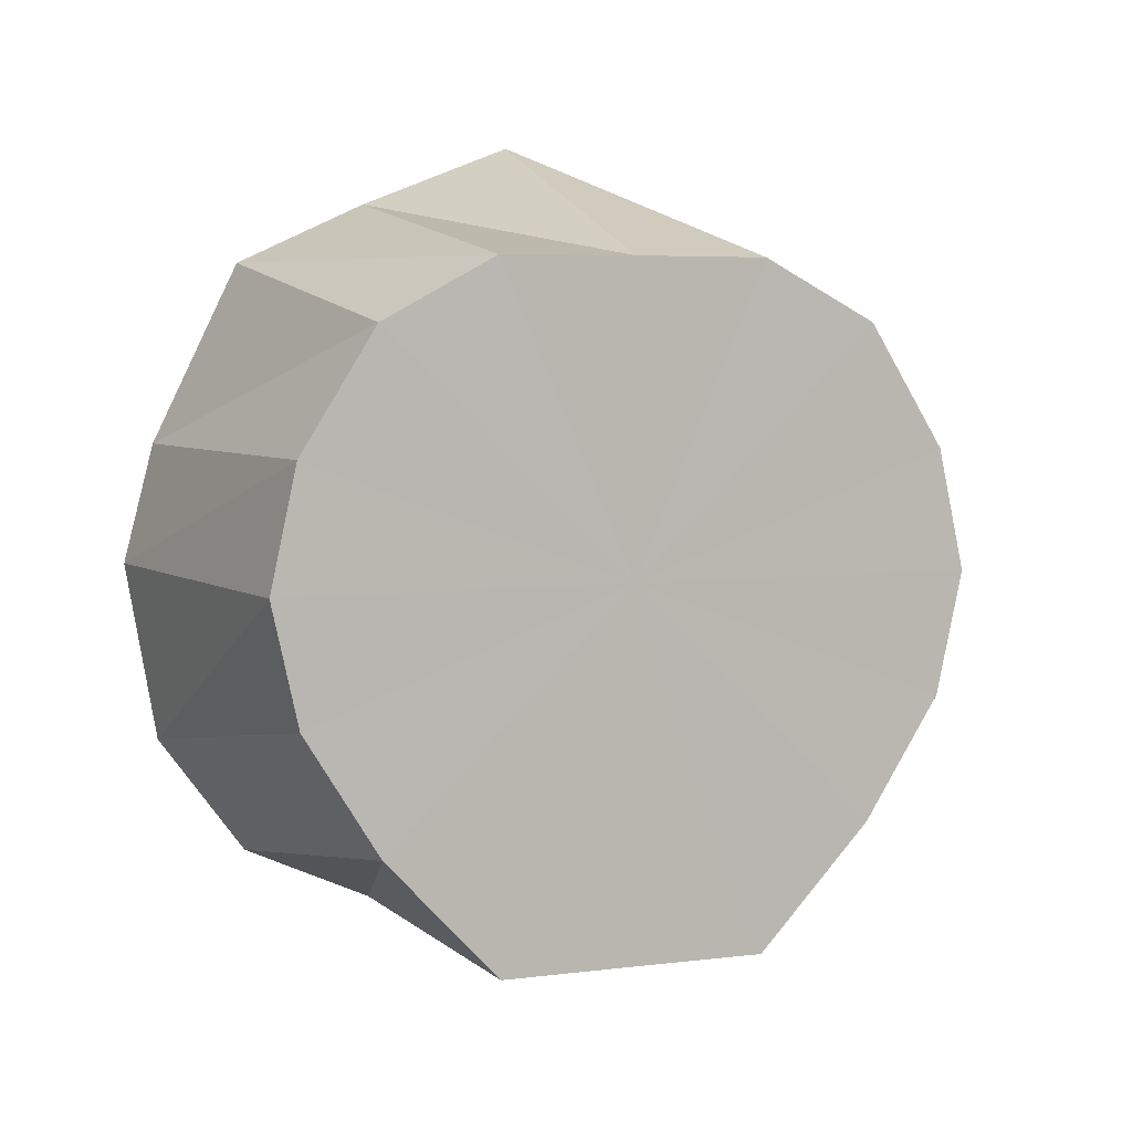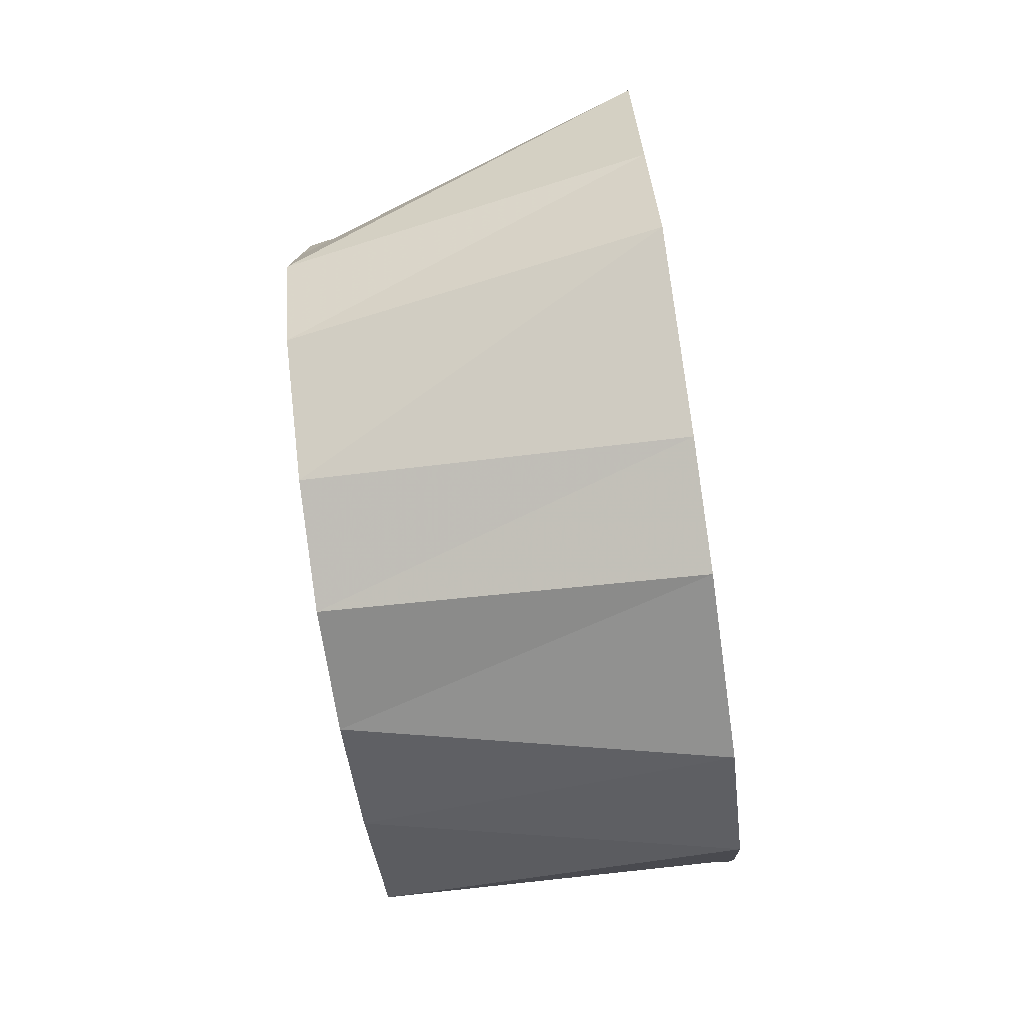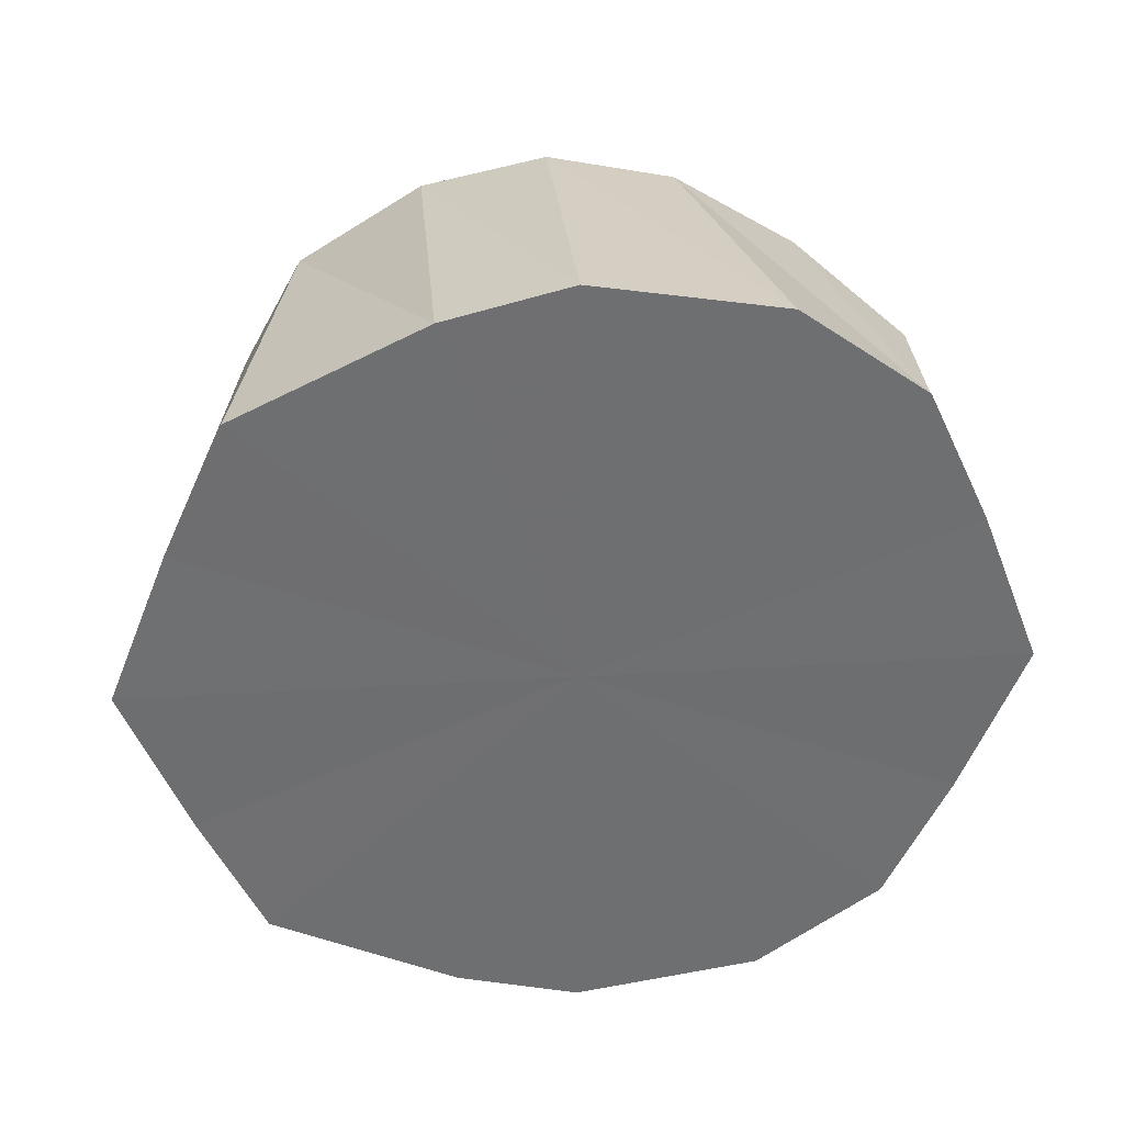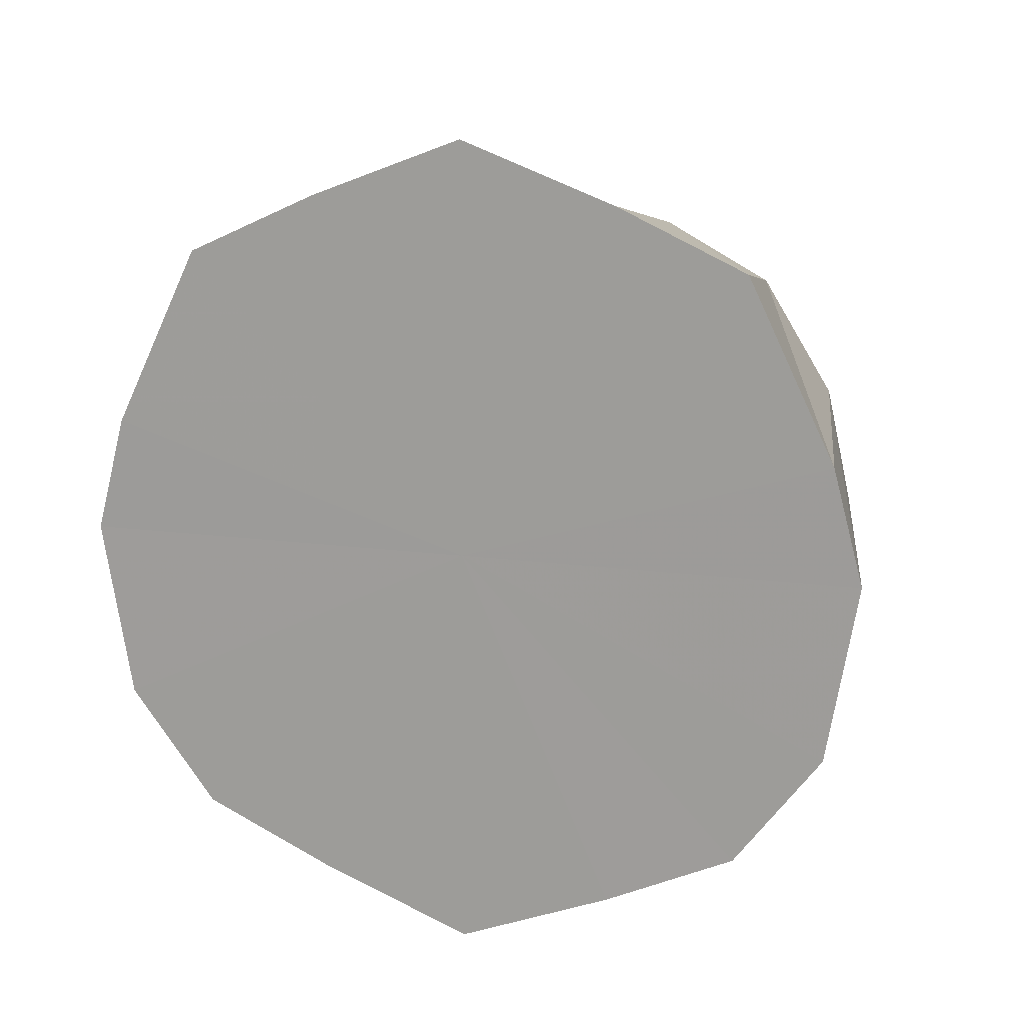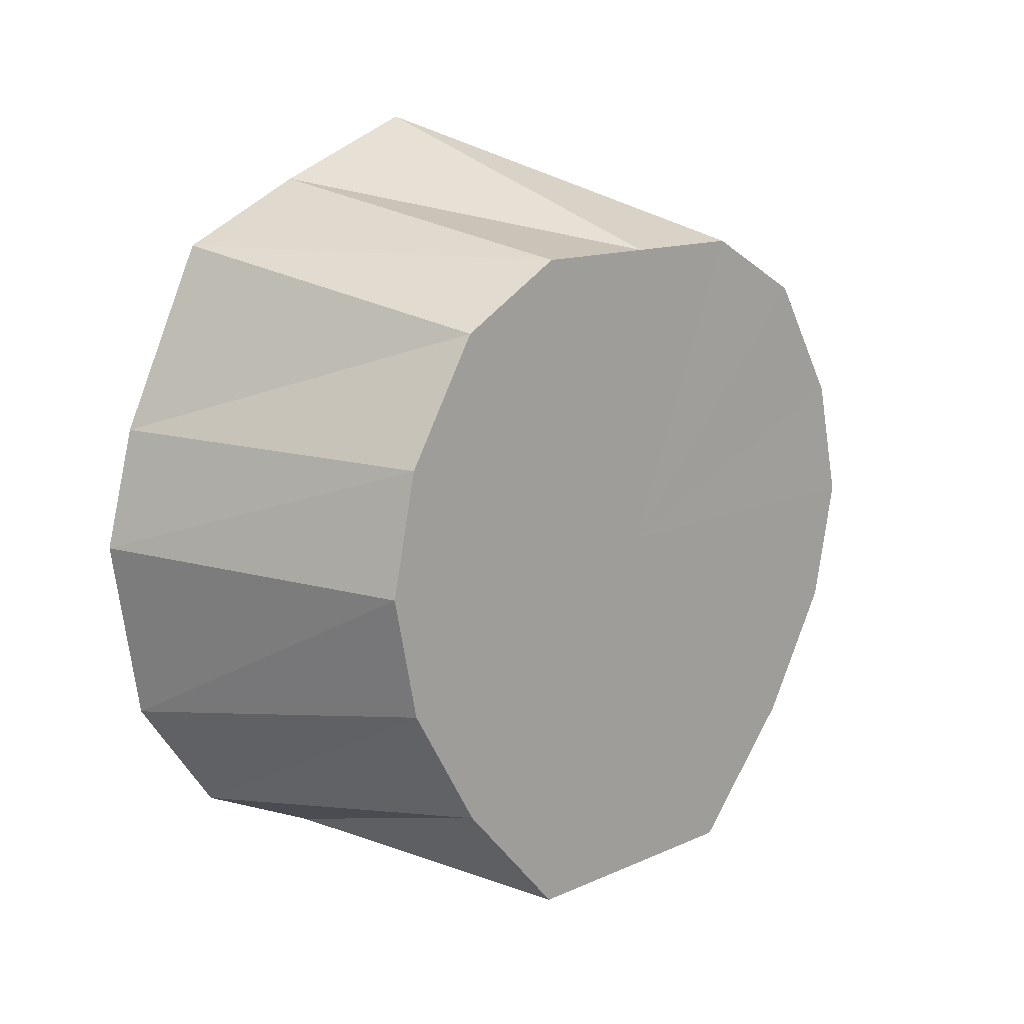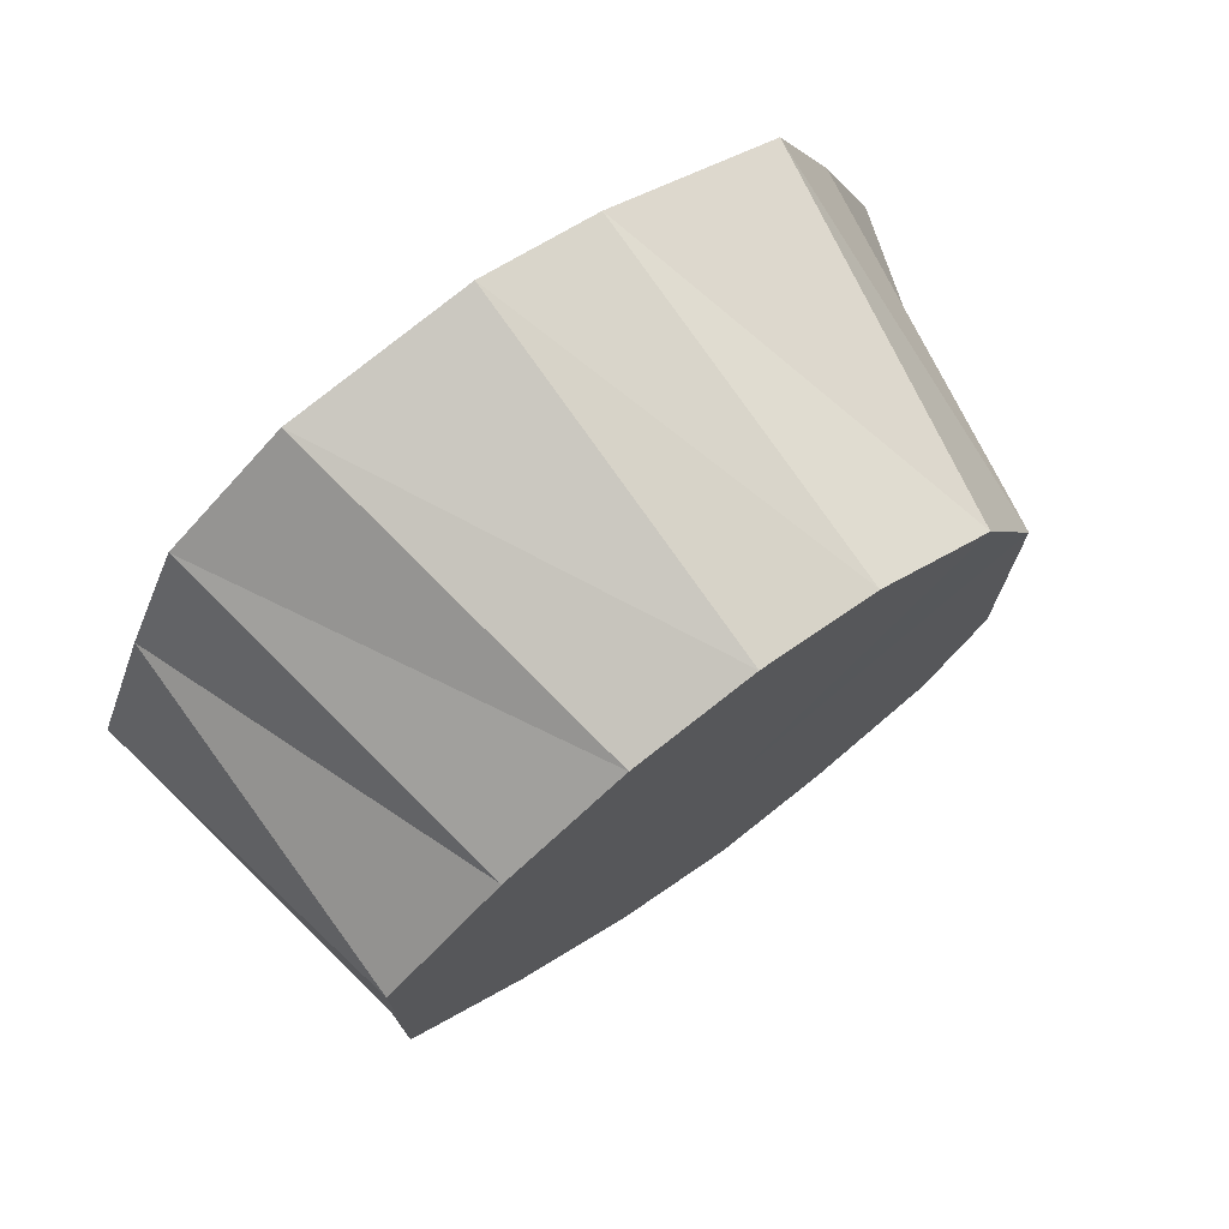
<metadata>
{"format":"obj","ext":"obj","renderer":"f3d","projection":"perspective","resolution":1024,"background":"white","views":[{"elev":5.7,"azim":69.4,"up":"+Y"},{"elev":-78.7,"azim":-172.0,"up":"+Z"},{"elev":35.7,"azim":-94.6,"up":"+Z"},{"elev":15.0,"azim":-73.7,"up":"+Y"},{"elev":12.9,"azim":44.0,"up":"+Y"},{"elev":73.7,"azim":53.6,"up":"+Z"}]}
</metadata>
<code>
o 10014
v 2245 1916 7.375
v 2245 1916 7.37
v 2245 1916 7.364
v 2245 1916 7.37
v 2245 1916 7.36
v 2245 1916 7.355
v 2245 1916 7.348
v 2245 1916 7.355
v 2245 1916 7.329
v 2245 1916 7.333
v 2245 1916 7.307
v 2245 1916 7.307
v 2245 1916 7.307
v 2245 1916 7.307
v 2245 1916 7.329
v 2245 1916 7.281
v 2245 1916 7.285
v 2245 1916 7.307
v 2245 1916 7.259
v 2245 1916 7.267
v 2245 1916 7.281
v 2245 1916 7.245
v 2245 1916 7.254
v 2245 1916 7.259
v 2245 1916 7.24
v 2245 1916 7.25
v 2245 1916 7.245
v 2245 1916 7.254
v 2245 1916 7.348
v 2245 1916 7.329
v 2245 1916 7.307
v 2245 1916 7.285
v 2245 1916 7.245
v 2245 1916 7.267
v 2245 1916 7.259
v 2245 1916 7.259
v 2245 1916 7.285
v 2245 1916 7.281
v 2245 1915 7.307
v 2245 1916 7.307
v 2245 1916 7.333
v 2245 1916 7.329
v 2245 1916 7.355
v 2245 1916 7.348
v 2245 1916 7.36
v 2245 1916 7.355
v 2245 1916 7.37
v 2245 1916 7.25
v 2245 1916 7.254
v 2245 1916 7.254
v 2245 1916 7.36
v 2245 1916 7.364
v 2245 1916 7.348
v 2245 1916 7.333
v 2245 1916 7.329
v 2245 1916 7.348
v 2245 1915 7.307
v 2245 1916 7.307
v 2245 1916 7.281
v 2245 1916 7.285
v 2245 1916 7.24
v 2245 1916 7.25
v 2245 1916 7.254
v 2245 1916 7.245
v 2245 1916 7.254
v 2245 1916 7.333
v 2245 1916 7.329
v 2245 1916 7.307
v 2245 1916 7.37
v 2245 1916 7.36
v 2245 1916 7.348
v 2245 1916 7.375
v 2245 1916 7.364
v 2245 1916 7.375
v 2245 1916 7.307
v 2245 1916 7.37
v 2245 1916 7.355
v 2245 1916 7.37
v 2245 1916 7.333
v 2245 1916 7.355
v 2245 1915 7.307
v 2245 1916 7.333
v 2245 1916 7.281
v 2245 1916 7.307
v 2245 1916 7.259
v 2245 1916 7.281
v 2245 1916 7.245
v 2245 1916 7.259
v 2245 1916 7.24
v 2245 1916 7.245
f 1 2 3
f 4 1 5
f 6 4 7
f 8 7 9
f 10 6 9
f 9 7 11
f 12 10 13
f 14 15 11
f 16 12 17
f 18 13 17
f 17 13 11
f 19 16 20
f 21 17 20
f 20 17 11
f 22 19 23
f 24 20 23
f 23 20 11
f 25 22 26
f 27 25 28
f 29 30 11
f 30 31 11
f 31 32 11
f 33 28 34
f 34 28 11
f 35 27 34
f 36 34 37
f 37 34 11
f 38 35 37
f 39 38 40
f 41 39 42
f 43 41 44
f 2 43 45
f 46 44 45
f 45 44 11
f 47 45 3
f 3 45 11
f 48 49 11
f 50 48 11
f 51 52 11
f 53 51 11
f 54 55 56
f 57 58 55
f 59 60 58
f 61 62 63
f 64 65 62
f 66 67 68
f 69 70 71
f 72 73 70
f 74 75 76
f 76 75 77
f 78 75 74
f 77 75 79
f 80 75 78
f 79 75 81
f 82 75 80
f 81 75 83
f 84 75 82
f 83 75 85
f 86 75 84
f 85 75 87
f 88 75 86
f 87 75 89
f 90 75 88
f 89 75 90

</code>
